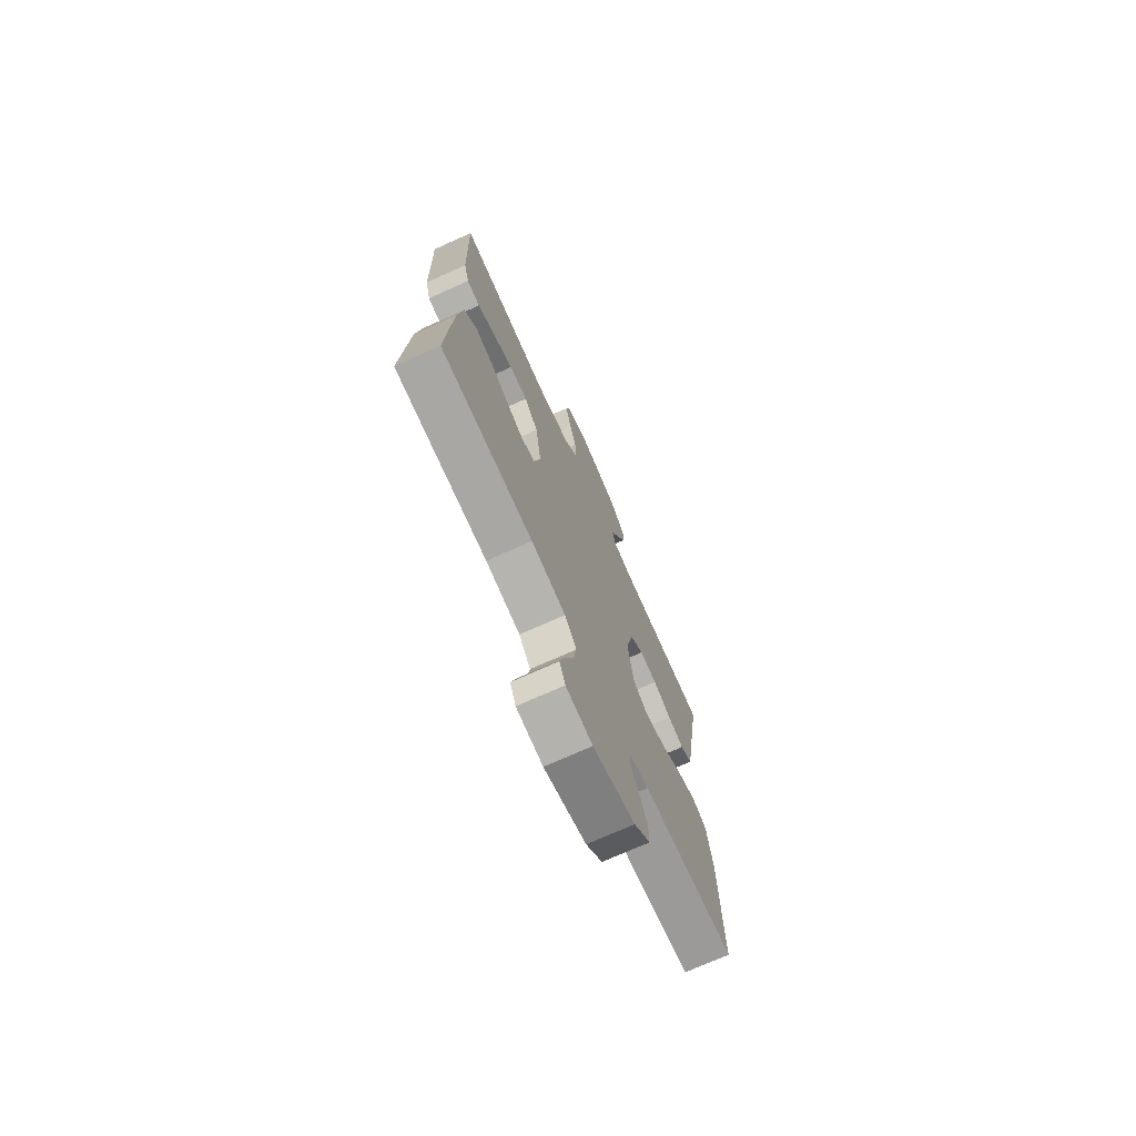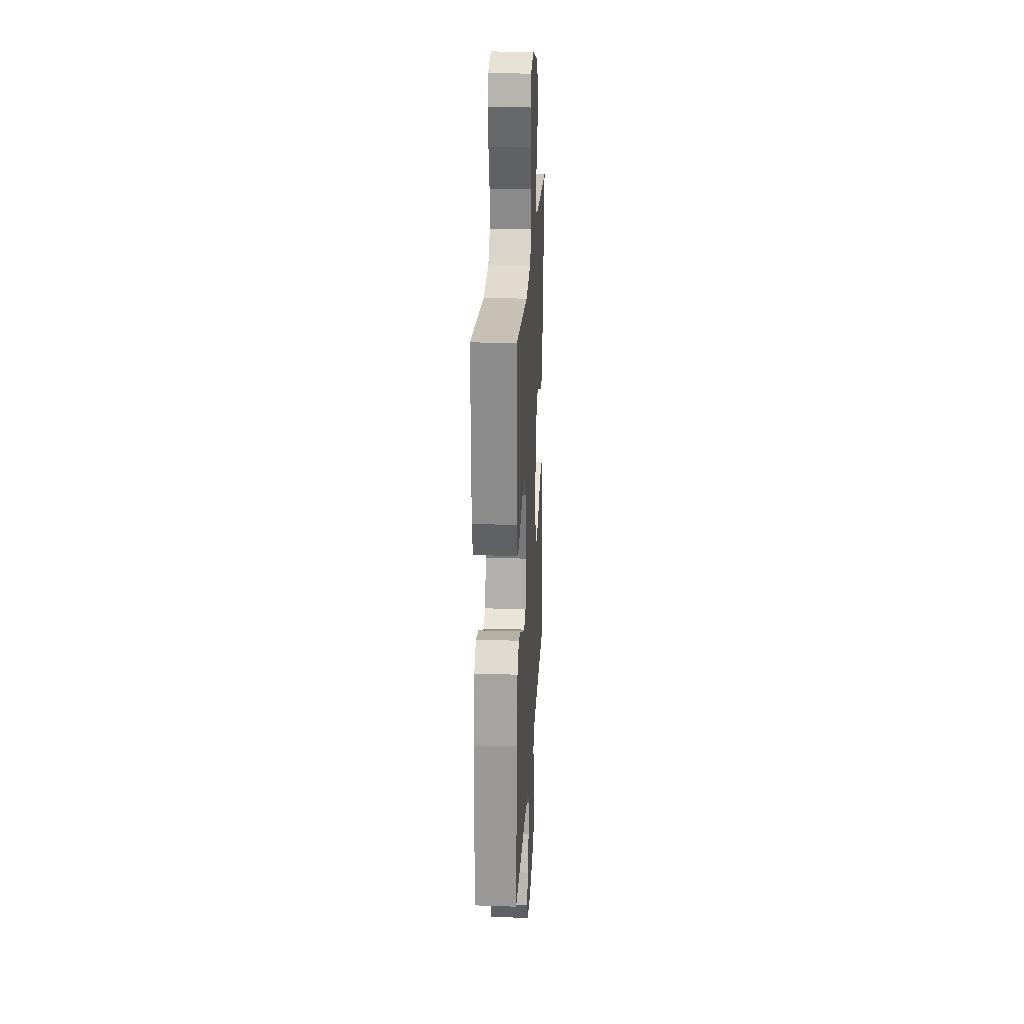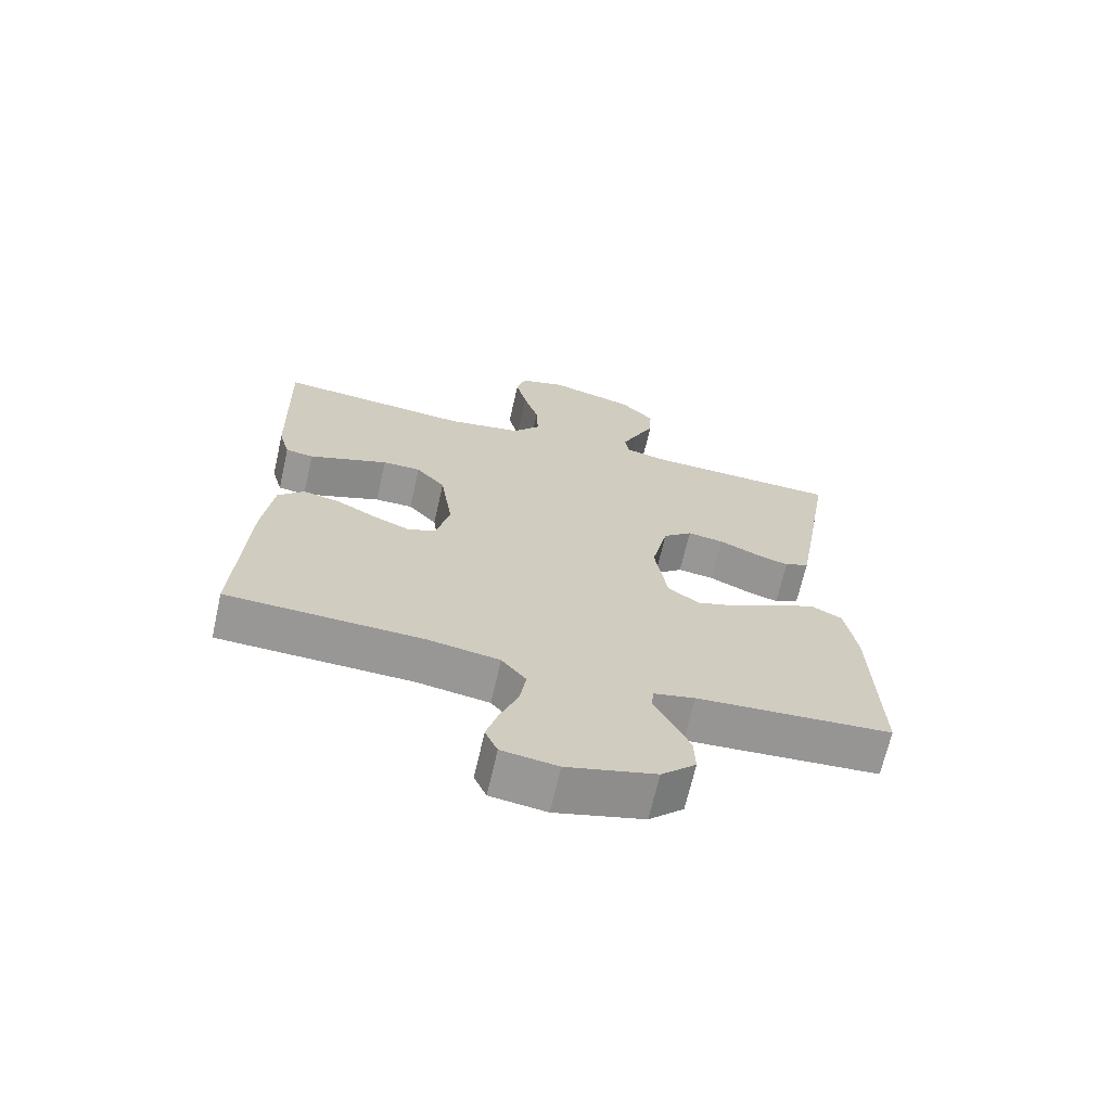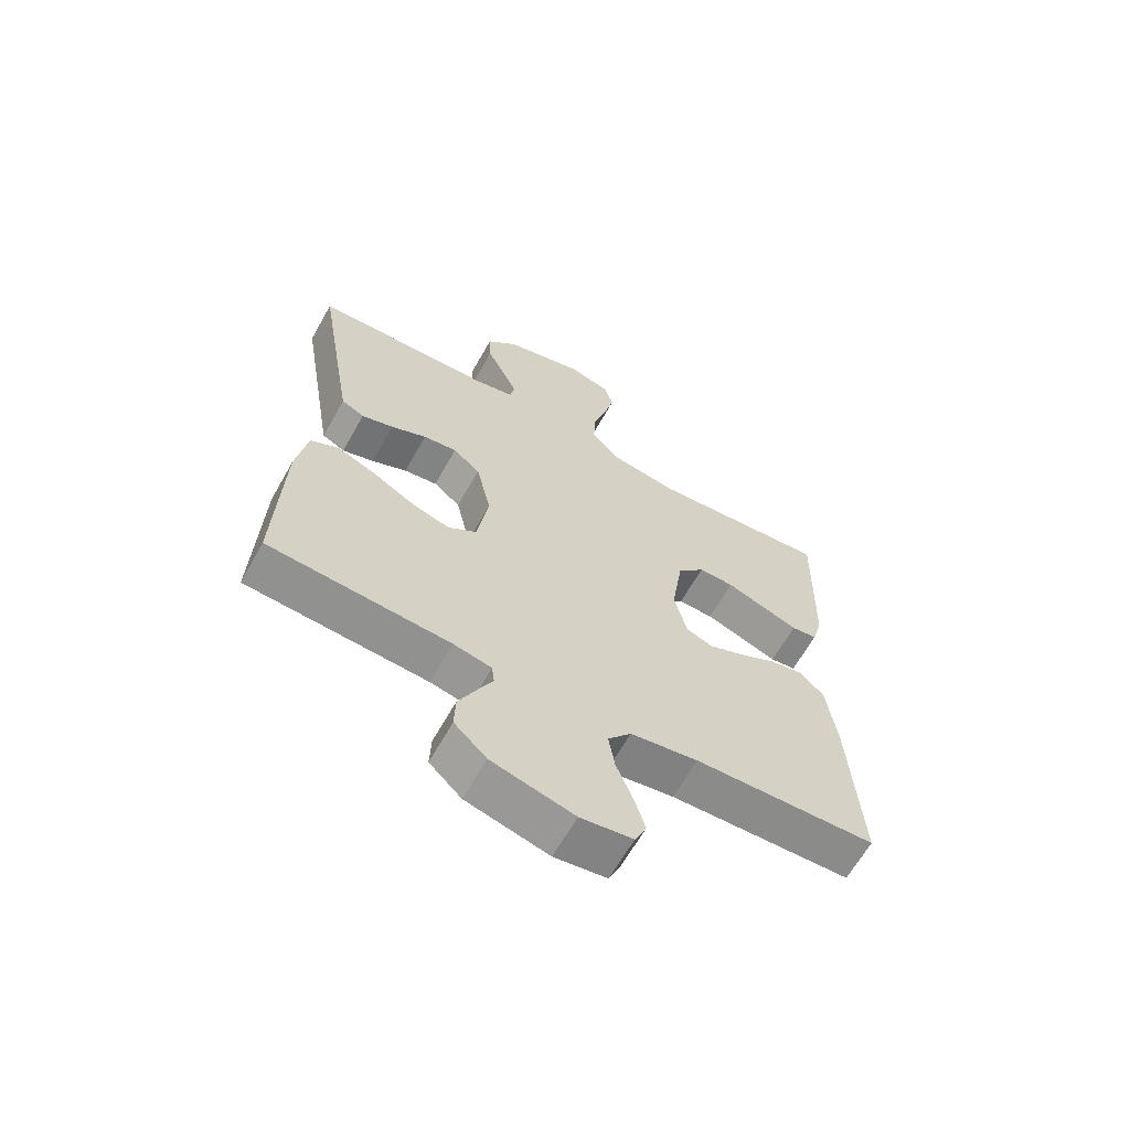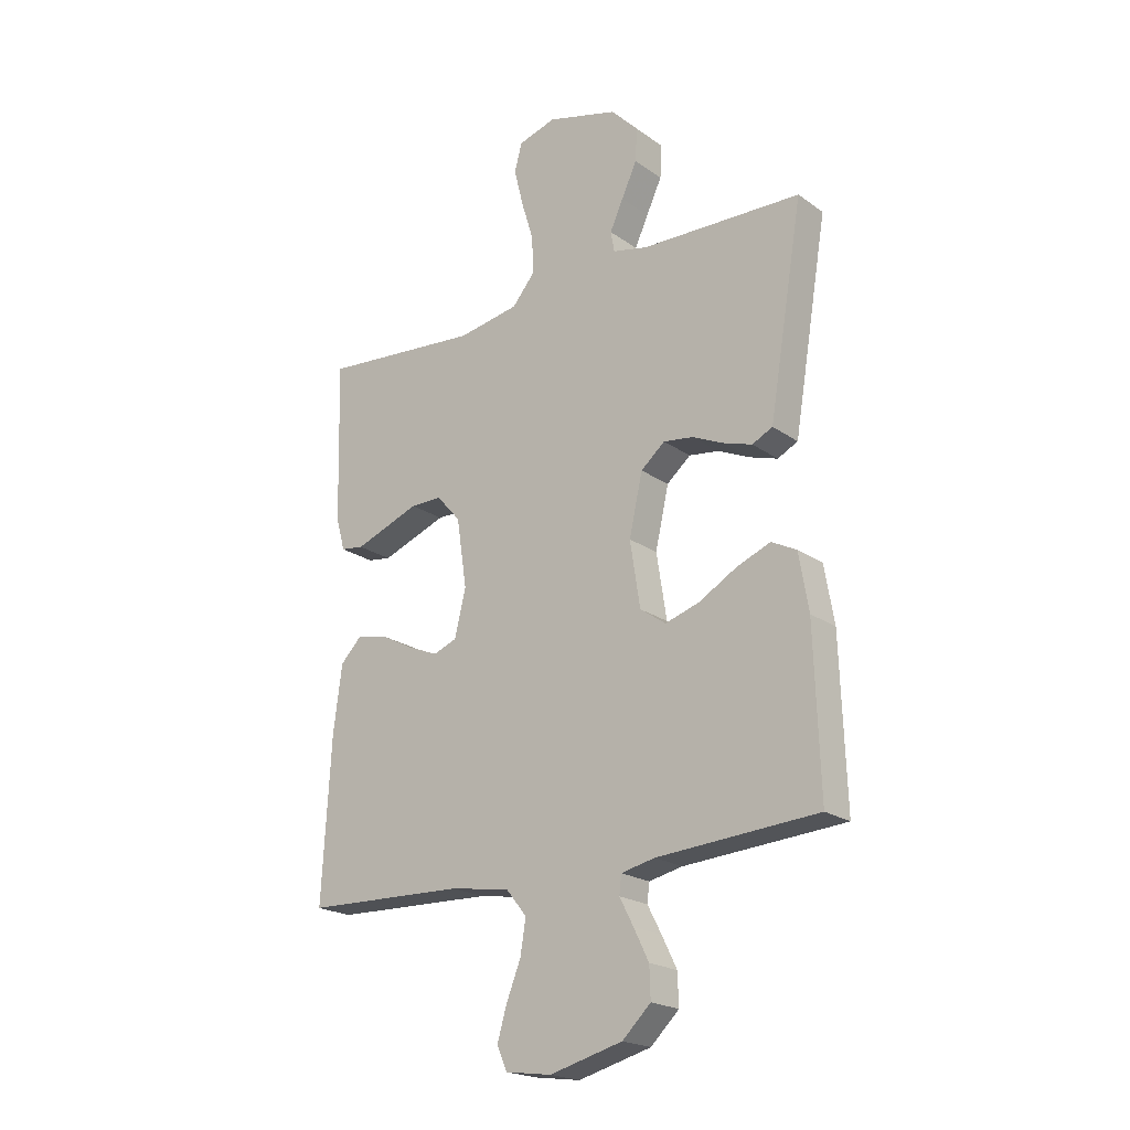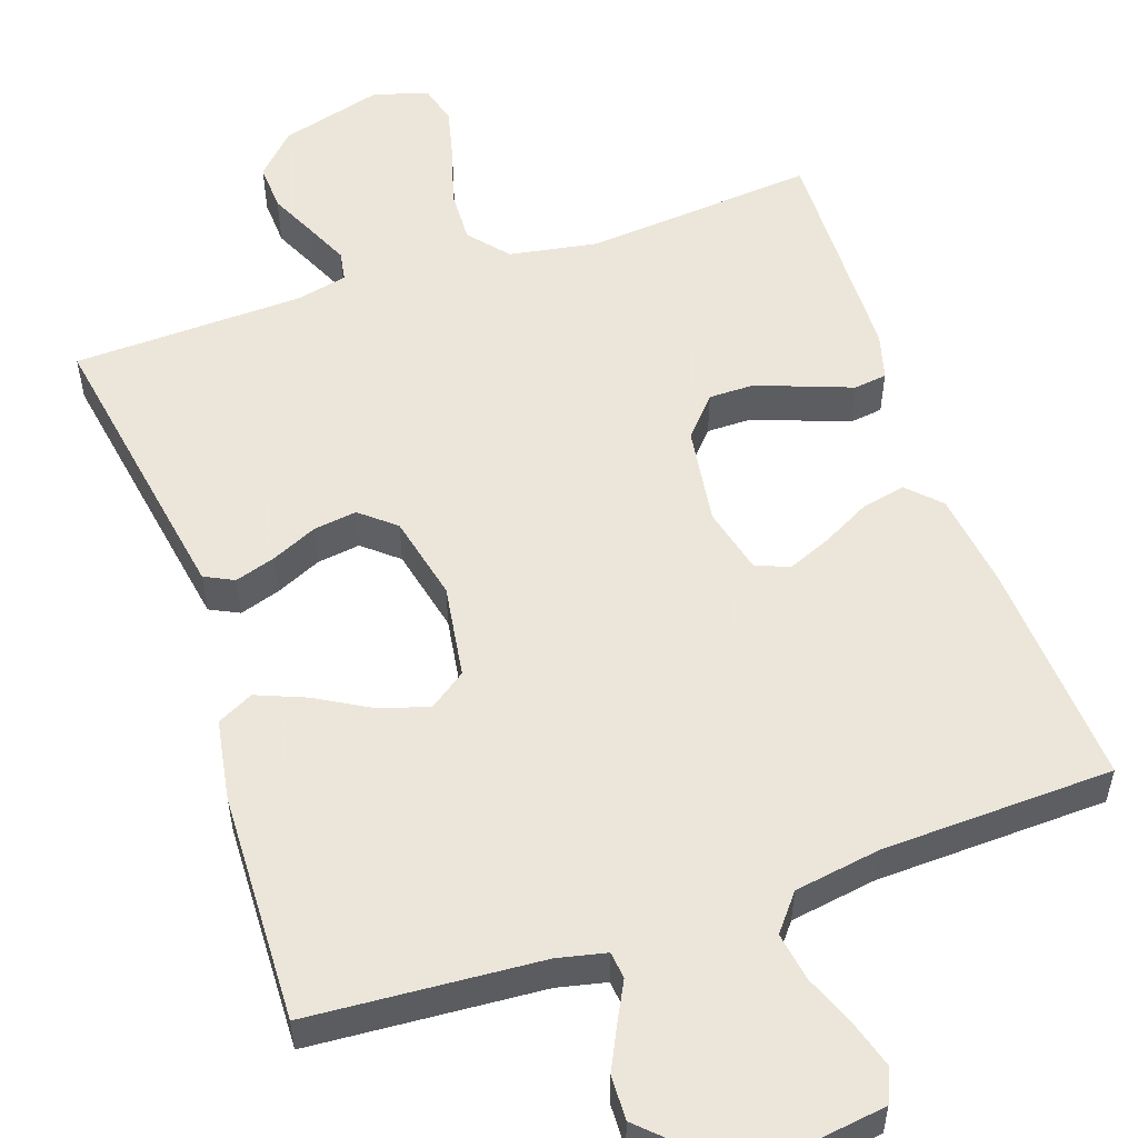
<metadata>
{"format":"obj","ext":"obj","renderer":"f3d","projection":"perspective","resolution":1024,"background":"white","views":[{"elev":-73.0,"azim":-65.8,"up":"+Z"},{"elev":23.7,"azim":-86.8,"up":"+Z"},{"elev":-68.0,"azim":-12.8,"up":"+Z"},{"elev":-64.5,"azim":150.7,"up":"+Z"},{"elev":-21.0,"azim":38.8,"up":"+Z"},{"elev":54.2,"azim":161.0,"up":"+Y"}]}
</metadata>
<code>
v 0.5 0.07 0.5
v 0.45 0.07 0.2
v 0.436 0.07 0.117
v 0.398 0.07 0.098
v 0.345 0.07 0.115
v 0.286 0.07 0.142
v 0.23 0.07 0.15
v 0.185 0.07 0.112
v 0.16 0.07 0
v 0.179 0.07 -0.122
v 0.227 0.07 -0.156
v 0.291 0.07 -0.136
v 0.361 0.07 -0.096
v 0.425 0.07 -0.07
v 0.472 0.07 -0.094
v 0.49 0.07 -0.2
v 0.5 0.07 -0.5
v 0.2 0.07 -0.521
v 0.137 0.07 -0.535
v 0.133 0.07 -0.57
v 0.159 0.07 -0.62
v 0.187 0.07 -0.677
v 0.189 0.07 -0.735
v 0.136 0.07 -0.786
v 0 0.07 -0.822
v -0.086 0.07 -0.81
v -0.105 0.07 -0.767
v -0.087 0.07 -0.706
v -0.06 0.07 -0.638
v -0.05 0.07 -0.575
v -0.088 0.07 -0.528
v -0.2 0.07 -0.51
v -0.5 0.07 -0.5
v -0.483 0.07 -0.2
v -0.467 0.07 -0.076
v -0.427 0.07 -0.035
v -0.37 0.07 -0.047
v -0.308 0.07 -0.08
v -0.251 0.07 -0.104
v -0.207 0.07 -0.087
v -0.186 0.07 0
v -0.205 0.07 0.128
v -0.25 0.07 0.179
v -0.309 0.07 0.179
v -0.373 0.07 0.155
v -0.432 0.07 0.133
v -0.475 0.07 0.139
v -0.492 0.07 0.2
v -0.5 0.07 0.5
v -0.2 0.07 0.473
v -0.085 0.07 0.493
v -0.042 0.07 0.544
v -0.045 0.07 0.614
v -0.068 0.07 0.69
v -0.085 0.07 0.76
v -0.071 0.07 0.812
v 0 0.07 0.833
v 0.133 0.07 0.796
v 0.184 0.07 0.743
v 0.181 0.07 0.681
v 0.152 0.07 0.619
v 0.127 0.07 0.564
v 0.134 0.07 0.525
v 0.2 0.07 0.51
v 0.5 0 0.5
v 0.45 0 0.2
v 0.436 0 0.117
v 0.398 0 0.098
v 0.345 0 0.115
v 0.286 0 0.142
v 0.23 0 0.15
v 0.185 0 0.112
v 0.16 0 0
v 0.179 0 -0.122
v 0.227 0 -0.156
v 0.291 0 -0.136
v 0.361 0 -0.096
v 0.425 0 -0.07
v 0.472 0 -0.094
v 0.49 0 -0.2
v 0.5 0 -0.5
v 0.2 0 -0.521
v 0.137 0 -0.535
v 0.133 0 -0.57
v 0.159 0 -0.62
v 0.187 0 -0.677
v 0.189 0 -0.735
v 0.136 0 -0.786
v 0 0 -0.822
v -0.086 0 -0.81
v -0.105 0 -0.767
v -0.087 0 -0.706
v -0.06 0 -0.638
v -0.05 0 -0.575
v -0.088 0 -0.528
v -0.2 0 -0.51
v -0.5 0 -0.5
v -0.483 0 -0.2
v -0.467 0 -0.076
v -0.427 0 -0.035
v -0.37 0 -0.047
v -0.308 0 -0.08
v -0.251 0 -0.104
v -0.207 0 -0.087
v -0.186 0 0
v -0.205 0 0.128
v -0.25 0 0.179
v -0.309 0 0.179
v -0.373 0 0.155
v -0.432 0 0.133
v -0.475 0 0.139
v -0.492 0 0.2
v -0.5 0 0.5
v -0.2 0 0.473
v -0.085 0 0.493
v -0.042 0 0.544
v -0.045 0 0.614
v -0.068 0 0.69
v -0.085 0 0.76
v -0.071 0 0.812
v 0 0 0.833
v 0.133 0 0.796
v 0.184 0 0.743
v 0.181 0 0.681
v 0.152 0 0.619
v 0.127 0 0.564
v 0.134 0 0.525
v 0.2 0 0.51
f 58 59 60 61
f 58 61 62
f 57 58 62
f 56 57 62 63
f 53 54 55 56
f 47 48 49 50
f 47 50 51
f 44 45 46 47
f 44 47 51
f 43 44 51 52
f 35 36 37 38
f 35 38 39
f 32 33 34 35
f 31 32 35 39
f 30 31 39 40
f 26 27 28 29
f 26 29 30
f 25 26 30
f 24 25 30
f 20 21 22 23
f 20 23 24 30
f 15 16 17 18
f 15 18 19
f 12 13 14 15
f 11 12 15 19
f 10 11 19
f 9 10 19 20
f 3 4 5 6
f 1 2 3 6
f 64 1 6 7
f 63 64 7 8
f 53 56 63 8
f 52 53 8 9
f 42 43 52 9
f 41 42 9 20
f 20 30 40 41
f 125 124 123 122
f 126 125 122
f 126 122 121
f 127 126 121 120
f 120 119 118 117
f 114 113 112 111
f 115 114 111
f 111 110 109 108
f 115 111 108
f 116 115 108 107
f 102 101 100 99
f 103 102 99
f 99 98 97 96
f 103 99 96 95
f 104 103 95 94
f 93 92 91 90
f 94 93 90
f 94 90 89
f 94 89 88
f 87 86 85 84
f 94 88 87 84
f 82 81 80 79
f 83 82 79
f 79 78 77 76
f 83 79 76 75
f 83 75 74
f 84 83 74 73
f 70 69 68 67
f 70 67 66 65
f 71 70 65 128
f 72 71 128 127
f 72 127 120 117
f 73 72 117 116
f 73 116 107 106
f 84 73 106 105
f 105 104 94 84
f 1 65 66 2
f 2 66 67 3
f 3 67 68 4
f 4 68 69 5
f 5 69 70 6
f 6 70 71 7
f 7 71 72 8
f 8 72 73 9
f 9 73 74 10
f 10 74 75 11
f 11 75 76 12
f 12 76 77 13
f 13 77 78 14
f 14 78 79 15
f 15 79 80 16
f 16 80 81 17
f 17 81 82 18
f 18 82 83 19
f 19 83 84 20
f 20 84 85 21
f 21 85 86 22
f 22 86 87 23
f 23 87 88 24
f 24 88 89 25
f 25 89 90 26
f 26 90 91 27
f 27 91 92 28
f 28 92 93 29
f 29 93 94 30
f 30 94 95 31
f 31 95 96 32
f 32 96 97 33
f 33 97 98 34
f 34 98 99 35
f 35 99 100 36
f 36 100 101 37
f 37 101 102 38
f 38 102 103 39
f 39 103 104 40
f 40 104 105 41
f 41 105 106 42
f 42 106 107 43
f 43 107 108 44
f 44 108 109 45
f 45 109 110 46
f 46 110 111 47
f 47 111 112 48
f 48 112 113 49
f 49 113 114 50
f 50 114 115 51
f 51 115 116 52
f 52 116 117 53
f 53 117 118 54
f 54 118 119 55
f 55 119 120 56
f 56 120 121 57
f 57 121 122 58
f 58 122 123 59
f 59 123 124 60
f 60 124 125 61
f 61 125 126 62
f 62 126 127 63
f 63 127 128 64
f 64 128 65 1

</code>
